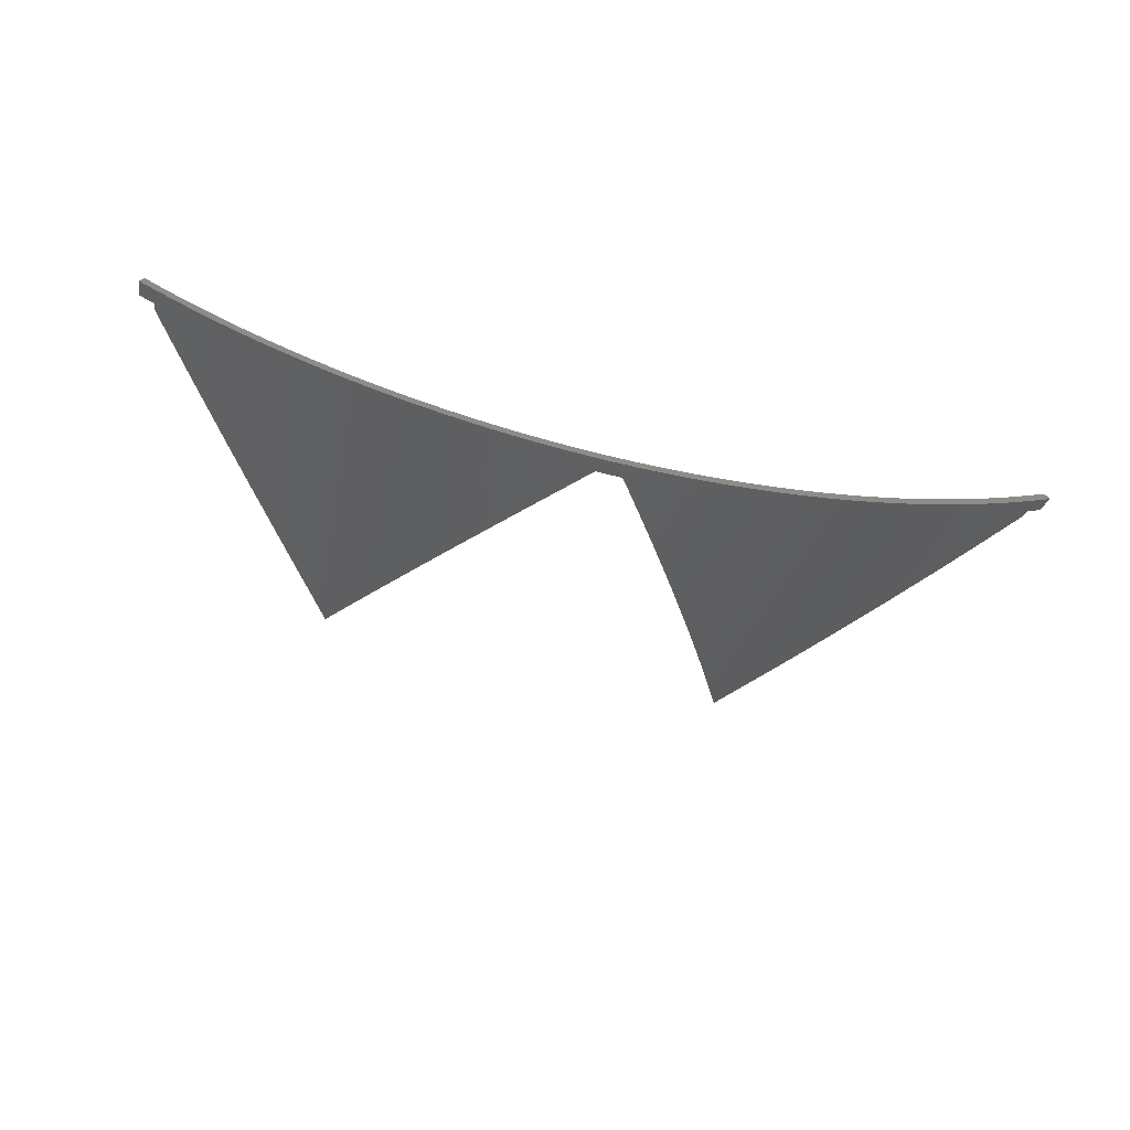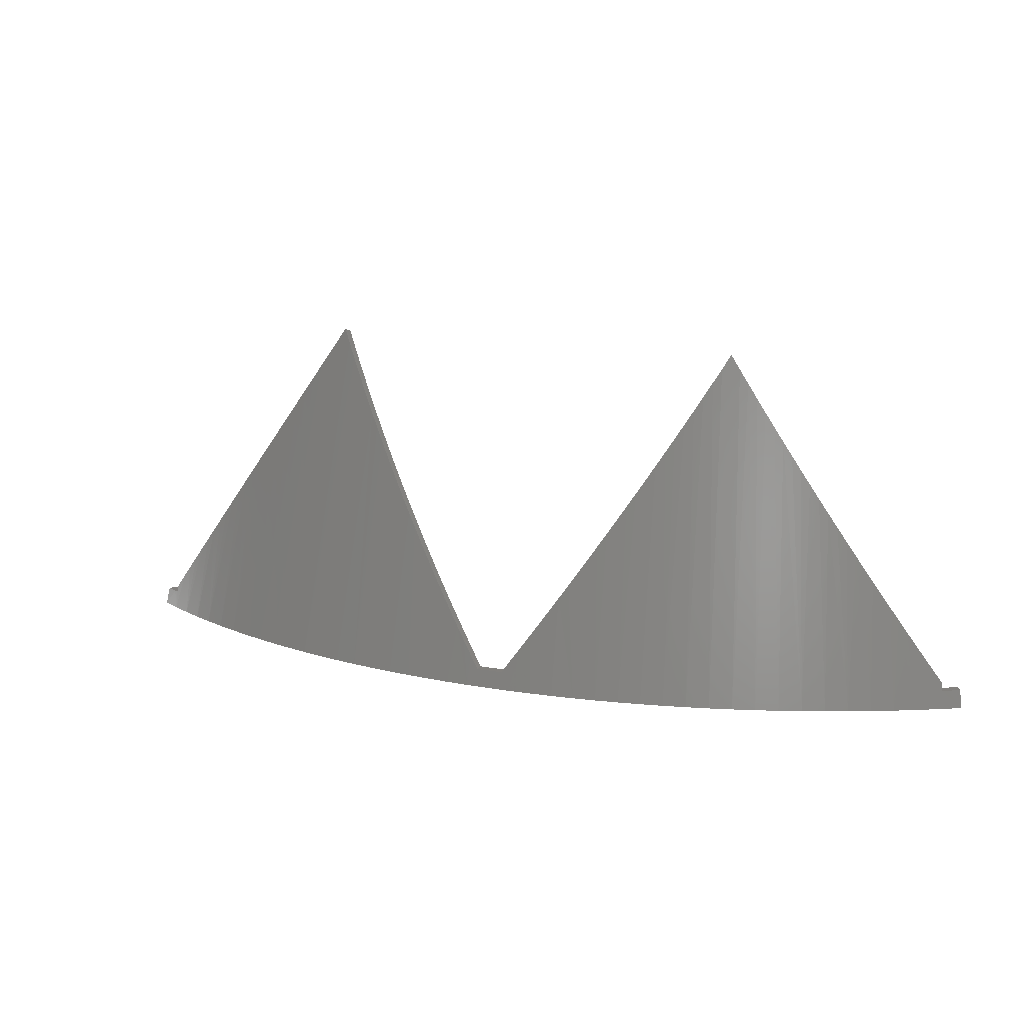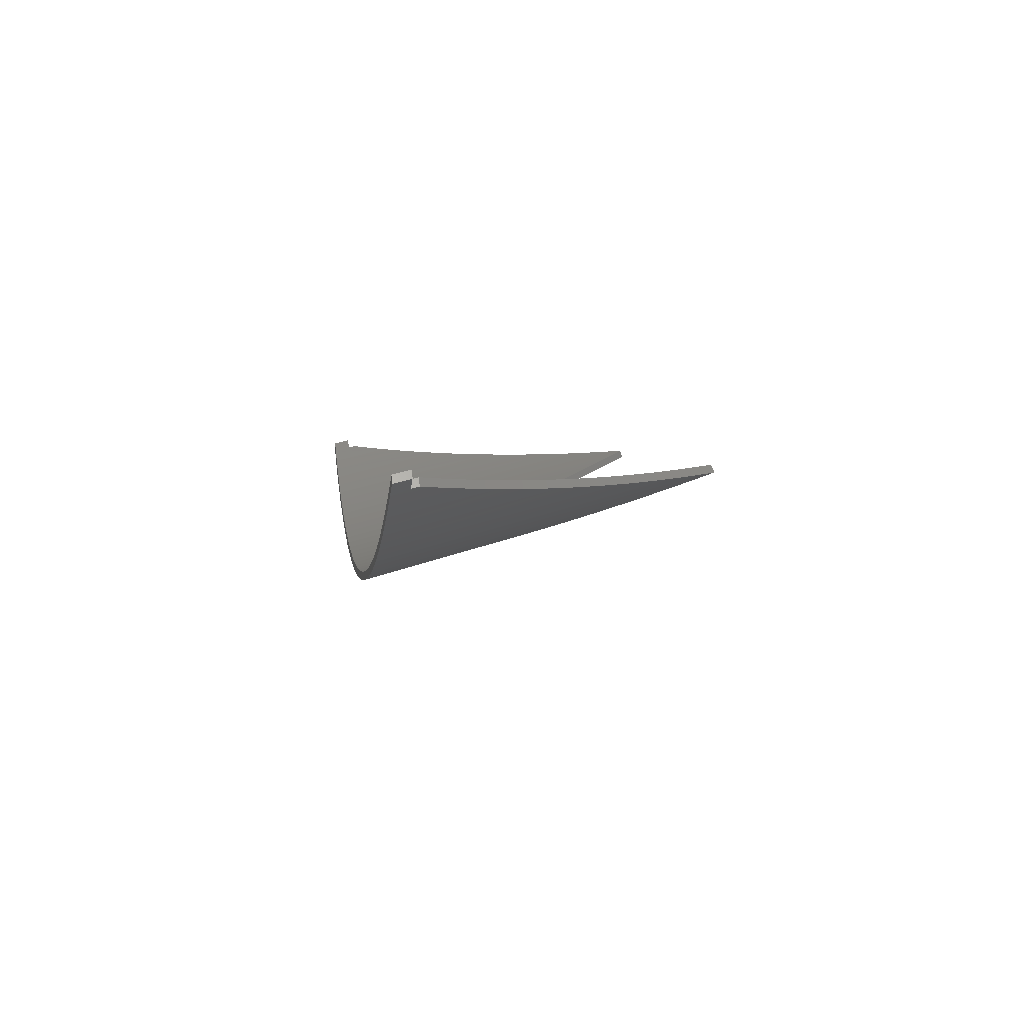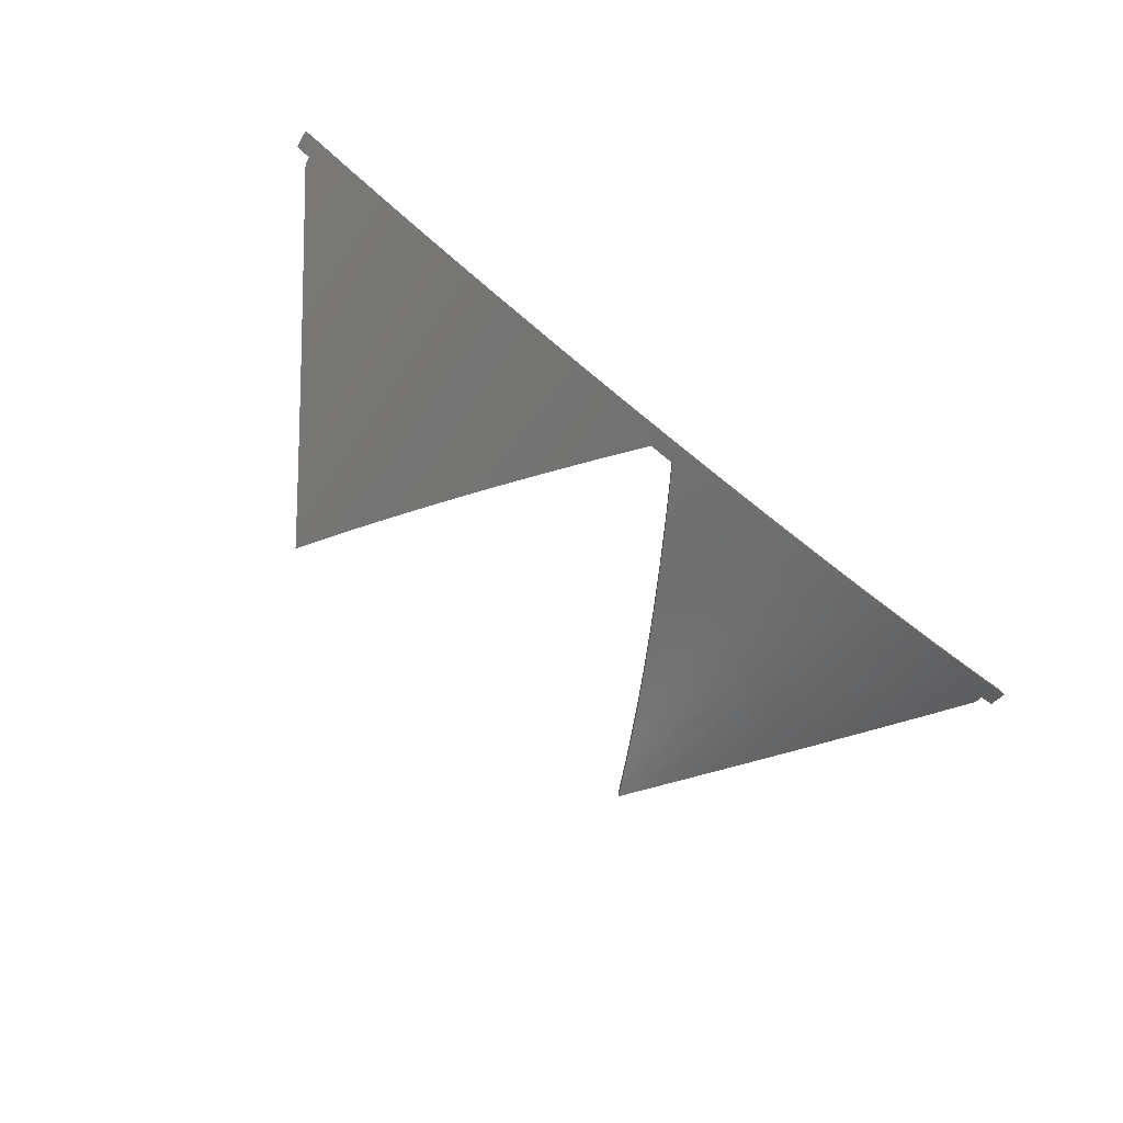
<metadata>
{"format":"stl","ext":"stl","renderer":"f3d","projection":"perspective","resolution":1024,"background":"white","views":[{"elev":-54.5,"azim":164.6,"up":"+Y"},{"elev":15.0,"azim":21.9,"up":"+Z"},{"elev":3.9,"azim":-98.7,"up":"+Y"},{"elev":-77.3,"azim":141.2,"up":"+Y"}]}
</metadata>
<code>
# stl→obj: 296 verts, 588 faces
v -63.15 -109.4 0
v -60.96 -109.2 0
v -62.55 -108.3 0
v -60.93 -110.6 7.732e-15
v -60.33 -109.6 7.659e-15
v -61.56 -110.3 0
v -60.19 -109.4 1.037
v -60.79 -110.4 1.036
v -45.02 -110.4 21.82
v -44.18 -111.5 23.81
v -43.69 -110.4 23.67
v -42.83 -111.5 25.7
v -42.36 -110.4 25.53
v -41.49 -111.4 27.59
v -41.04 -110.4 27.39
v -40.15 -111.4 29.47
v -39.72 -110.3 29.25
v -38.81 -111.3 31.36
v -38.4 -110.3 31.11
v -37.48 -111.3 33.25
v -37.09 -110.2 32.97
v -36.15 -111.2 35.14
v -35.78 -110.1 34.83
v -34.83 -111.1 37.03
v -34.48 -110 36.7
v -33.51 -110.9 38.92
v -33.18 -109.9 38.56
v -32.2 -110.8 40.82
v -31.89 -109.7 40.43
v -30.9 -110.6 42.71
v -30.6 -109.6 42.29
v -29.6 -110.5 44.6
v -29.32 -109.4 44.16
v -45.53 -111.5 21.93
v -46.36 -110.4 19.96
v -46.89 -111.5 20.05
v -47.7 -110.4 18.11
v -48.25 -111.4 18.16
v -48.93 -110.3 16.4
v -49.49 -111.4 16.45
v -50.18 -110.3 14.69
v -50.74 -111.3 14.73
v -51.42 -110.2 12.98
v -51.99 -111.3 13.02
v -52.67 -110.1 11.27
v -53.24 -111.2 11.3
v -53.92 -110 9.56
v -54.49 -111.1 9.587
v -55.17 -109.9 7.853
v -55.75 -111 7.875
v -56.42 -109.8 6.147
v -57.01 -110.9 6.164
v -57.68 -109.7 4.443
v -58.27 -110.7 4.453
v -58.93 -109.5 2.739
v -59.53 -110.6 2.744
v -57.37 -111.9 -2.387
v -60.14 -110.4 -2.387
v -54.56 -113.3 -2.387
v -51.72 -114.6 -2.387
v -48.84 -115.9 -2.387
v -45.94 -117.1 -2.387
v -43.01 -118.2 -2.387
v -40.05 -119.2 -2.387
v -37.06 -120.2 -2.387
v -34.06 -121 -2.387
v -27.25 -111 40.43
v -27.98 -122.6 -2.387
v -31.03 -121.9 -2.387
v -28.29 -110.2 42.29
v -25.14 -112.5 36.7
v -24.92 -123.2 -2.387
v -26.2 -111.7 38.56
v -22.98 -114 32.97
v -21.84 -123.8 -2.387
v -24.07 -113.2 34.83
v -19.65 -116.1 27.39
v -18.74 -124.3 -2.387
v -20.77 -115.4 29.25
v -17.38 -117.5 23.67
v -15.64 -124.8 -2.387
v -18.52 -116.8 25.53
v -13.89 -119.4 18.11
v -12.52 -125.1 -2.387
v -15.06 -118.8 19.96
v -11.56 -120.7 14.48
v -9.397 -125.4 -2.387
v -12.73 -120.1 16.29
v -7.983 -122.4 9.04
v -6.268 -125.6 -2.387
v -9.185 -121.9 10.85
v -5.551 -123.5 5.42
v -6.772 -123 7.229
v 6.772 -123 7.229
v 9.397 -125.4 -2.387
v 6.268 -125.6 -2.387
v 5.551 -123.5 5.42
v 9.185 -121.9 10.85
v 12.52 -125.1 -2.387
v 7.983 -122.4 9.04
v 12.73 -120.1 16.29
v 15.64 -124.8 -2.387
v 11.56 -120.7 14.48
v 15.06 -118.8 19.96
v 18.74 -124.3 -2.387
v 13.89 -119.4 18.11
v 18.52 -116.8 25.53
v 21.84 -123.8 -2.387
v 17.38 -117.5 23.67
v 20.77 -115.4 29.25
v 24.92 -123.2 -2.387
v 19.65 -116.1 27.39
v 24.07 -113.2 34.83
v 27.98 -122.6 -2.387
v 22.98 -114 32.97
v 26.2 -111.7 38.56
v 31.03 -121.9 -2.387
v 25.14 -112.5 36.7
v 28.29 -110.2 42.29
v 27.25 -111 40.43
v 31.89 -109.7 40.43
v 37.06 -120.2 -2.387
v 34.06 -121 -2.387
v 30.6 -109.6 42.29
v 34.48 -110 36.7
v 40.05 -119.2 -2.387
v 33.18 -109.9 38.56
v 37.09 -110.2 32.97
v 43.01 -118.2 -2.387
v 35.78 -110.1 34.83
v 41.04 -110.4 27.39
v 45.94 -117.1 -2.387
v 39.72 -110.3 29.25
v 43.69 -110.4 23.67
v 48.84 -115.9 -2.387
v 42.36 -110.4 25.53
v 47.7 -110.4 18.11
v 51.72 -114.6 -2.387
v 46.36 -110.4 19.96
v 50.18 -110.3 14.69
v 54.56 -113.3 -2.387
v 48.93 -110.3 16.4
v 53.92 -110 9.56
v 57.37 -111.9 -2.387
v 52.67 -110.1 11.27
v 56.42 -109.8 6.147
v 60.14 -110.4 -2.387
v 55.17 -109.9 7.853
v 62.87 -108.9 -2.387
v 60.96 -109.2 0
v 62.55 -108.3 0
v -21.88 -114.7 31.11
v -16.23 -118.2 21.82
v -10.38 -121.3 12.66
v -1.831 -125.1 0
v -4.332e-14 -125.1 0
v 2.003e-13 -125.7 -2.387
v 10.38 -121.3 12.66
v 16.23 -118.2 21.82
v 21.88 -114.7 31.11
v 38.4 -110.3 31.11
v 45.02 -110.4 21.82
v 51.42 -110.2 12.98
v 57.68 -109.7 4.443
v 58.93 -109.5 2.739
v 60.33 -109.6 0
v 60.19 -109.4 1.037
v -3.135 -125.7 -2.387
v -4.321 -124.1 3.612
v -3.081 -124.6 1.805
v 3.135 -125.7 -2.387
v 3.081 -124.6 1.805
v 4.321 -124.1 3.612
v 29.32 -109.4 44.16
v -62.87 -108.9 -2.387
v 1.831 -125.1 0
v -60.71 -111.5 -2.387
v -57.91 -113 -2.387
v -55.08 -114.4 -2.387
v -52.21 -115.7 -2.387
v -49.31 -117 -2.387
v -46.38 -118.2 -2.387
v -43.42 -119.3 -2.387
v -40.43 -120.3 -2.387
v -37.42 -121.3 -2.387
v -34.38 -122.2 -2.387
v -31.32 -123 -2.387
v -28.25 -123.8 -2.387
v -27.5 -112 40.82
v -28.56 -111.3 42.71
v -25.15 -124.4 -2.387
v -25.36 -113.6 37.03
v -26.44 -112.8 38.92
v -22.04 -125 -2.387
v -23.17 -115.1 33.25
v -24.27 -114.3 35.14
v -18.92 -125.5 -2.387
v -19.79 -117.3 27.59
v -20.93 -116.5 29.47
v -15.78 -126 -2.387
v -17.48 -118.6 23.81
v -18.64 -118 25.7
v -12.64 -126.3 -2.387
v -13.94 -120.6 18.16
v -15.13 -120 20.05
v -9.486 -126.6 -2.387
v -11.6 -121.9 14.52
v -12.77 -121.3 16.34
v -9.214 -123 10.88
v -10.41 -122.5 12.7
v -6.792 -124.2 7.252
v -6.328 -126.8 -2.387
v -5.566 -124.7 5.437
v 3.165 -126.9 -2.387
v 6.328 -126.8 -2.387
v 4.331 -125.3 3.623
v 3.086 -125.8 1.811
v 9.486 -126.6 -2.387
v 6.792 -124.2 7.252
v 5.566 -124.7 5.437
v 12.64 -126.3 -2.387
v 15.78 -126 -2.387
v 12.77 -121.3 16.34
v 11.6 -121.9 14.52
v 18.92 -125.5 -2.387
v 15.13 -120 20.05
v 13.94 -120.6 18.16
v 22.04 -125 -2.387
v 18.64 -118 25.7
v 17.48 -118.6 23.81
v 25.15 -124.4 -2.387
v 20.93 -116.5 29.47
v 19.79 -117.3 27.59
v 28.25 -123.8 -2.387
v 24.27 -114.3 35.14
v 23.17 -115.1 33.25
v 31.32 -123 -2.387
v 26.44 -112.8 38.92
v 25.36 -113.6 37.03
v 27.5 -112 40.82
v 28.56 -111.3 42.71
v 34.38 -122.2 -2.387
v 37.42 -121.3 -2.387
v 32.2 -110.8 40.82
v 30.9 -110.6 42.71
v 40.43 -120.3 -2.387
v 34.83 -111.1 37.03
v 33.51 -110.9 38.92
v 43.42 -119.3 -2.387
v 37.48 -111.3 33.25
v 36.15 -111.2 35.14
v 46.38 -118.2 -2.387
v 41.49 -111.4 27.59
v 40.15 -111.4 29.47
v 49.31 -117 -2.387
v 44.18 -111.5 23.81
v 42.83 -111.5 25.7
v 52.21 -115.7 -2.387
v 48.25 -111.4 18.16
v 46.89 -111.5 20.05
v 55.08 -114.4 -2.387
v 50.74 -111.3 14.73
v 49.49 -111.4 16.45
v 57.91 -113 -2.387
v 54.49 -111.1 9.587
v 53.24 -111.2 11.3
v 60.71 -111.5 -2.387
v 57.01 -110.9 6.164
v 55.75 -111 7.875
v 63.15 -109.4 0
v 61.56 -110.3 5.684e-14
v 63.47 -109.9 -2.387
v -22.05 -115.8 31.36
v -16.31 -119.3 21.93
v -8.008 -123.6 9.068
v -2.332e-14 -126.9 -2.387
v -1.525e-14 -126.3 0
v -1.831 -126.3 0
v 8.008 -123.6 9.068
v 9.214 -123 10.88
v 16.31 -119.3 21.93
v 22.05 -115.8 31.36
v 38.81 -111.3 31.36
v 45.53 -111.5 21.93
v 51.99 -111.3 13.02
v 58.27 -110.7 4.453
v 59.53 -110.6 2.744
v 60.93 -110.6 0
v 60.79 -110.4 1.036
v -3.165 -126.9 -2.387
v -3.086 -125.8 1.811
v -4.331 -125.3 3.623
v 10.41 -122.5 12.7
v 29.6 -110.5 44.6
v -63.47 -109.9 -2.387
v 1.831 -126.3 0
f 1 2 3
f 4 5 6
f 6 5 2
f 6 2 1
f 5 4 7
f 7 4 8
f 9 10 11
f 11 10 12
f 11 12 13
f 13 12 14
f 13 14 15
f 15 14 16
f 15 16 17
f 17 16 18
f 17 18 19
f 19 18 20
f 19 20 21
f 21 20 22
f 21 22 23
f 23 22 24
f 23 24 25
f 25 24 26
f 25 26 27
f 27 26 28
f 27 28 29
f 29 28 30
f 29 30 31
f 31 30 32
f 31 32 33
f 10 9 34
f 34 9 35
f 34 35 36
f 36 35 37
f 36 37 38
f 38 37 39
f 38 39 40
f 40 39 41
f 40 41 42
f 42 41 43
f 42 43 44
f 44 43 45
f 44 45 46
f 46 45 47
f 46 47 48
f 48 47 49
f 48 49 50
f 50 49 51
f 50 51 52
f 52 51 53
f 52 53 54
f 54 53 55
f 54 55 56
f 56 55 7
f 56 7 8
f 55 57 58
f 49 59 57
f 49 57 51
f 45 60 59
f 45 59 47
f 39 61 60
f 39 60 41
f 35 62 61
f 35 61 37
f 13 63 62
f 13 62 11
f 17 64 63
f 17 63 15
f 23 65 64
f 23 64 21
f 27 66 65
f 27 65 25
f 31 66 29
f 67 68 69
f 67 69 70
f 71 72 68
f 71 68 73
f 74 75 72
f 74 72 76
f 77 78 75
f 77 75 79
f 80 81 78
f 80 78 82
f 83 84 81
f 83 81 85
f 86 87 84
f 86 84 88
f 89 90 87
f 89 87 91
f 92 90 93
f 94 95 96
f 94 96 97
f 98 99 95
f 98 95 100
f 101 102 99
f 101 99 103
f 104 105 102
f 104 102 106
f 107 108 105
f 107 105 109
f 110 111 108
f 110 108 112
f 113 114 111
f 113 111 115
f 116 117 114
f 116 114 118
f 119 117 120
f 121 122 123
f 121 123 124
f 125 126 122
f 125 122 127
f 128 129 126
f 128 126 130
f 131 132 129
f 131 129 133
f 134 135 132
f 134 132 136
f 137 138 135
f 137 135 139
f 140 141 138
f 140 138 142
f 143 144 141
f 143 141 145
f 146 147 144
f 146 144 148
f 149 150 151
f 57 55 53
f 57 53 51
f 59 49 47
f 60 45 43
f 60 43 41
f 61 39 37
f 62 35 9
f 62 9 11
f 63 13 15
f 64 17 19
f 64 19 21
f 65 23 25
f 66 27 29
f 67 73 68
f 71 76 72
f 74 152 75
f 152 79 75
f 77 82 78
f 80 153 81
f 153 85 81
f 83 88 84
f 86 154 87
f 154 91 87
f 89 93 90
f 155 156 157
f 95 94 100
f 99 98 158
f 99 158 103
f 102 101 106
f 105 104 159
f 105 159 109
f 108 107 112
f 111 110 160
f 111 160 115
f 114 113 118
f 117 116 120
f 121 127 122
f 125 130 126
f 128 161 129
f 161 133 129
f 131 136 132
f 134 162 135
f 162 139 135
f 137 142 138
f 140 163 141
f 163 145 141
f 143 148 144
f 146 164 147
f 164 165 147
f 166 150 149
f 166 149 147
f 166 147 165
f 166 165 167
f 168 90 92
f 168 92 169
f 168 169 170
f 168 170 155
f 168 155 157
f 7 55 5
f 5 55 58
f 5 58 2
f 69 66 70
f 70 66 31
f 70 31 33
f 171 172 96
f 96 172 173
f 96 173 97
f 123 117 124
f 124 117 119
f 124 119 174
f 3 2 175
f 175 2 58
f 157 156 171
f 171 156 176
f 171 176 172
f 177 178 56
f 178 179 50
f 52 178 50
f 179 180 46
f 48 179 46
f 180 181 40
f 42 180 40
f 181 182 36
f 38 181 36
f 182 183 12
f 10 182 12
f 183 184 16
f 14 183 16
f 184 185 22
f 20 184 22
f 185 186 26
f 24 185 26
f 28 186 30
f 187 188 189
f 190 187 189
f 188 191 192
f 193 188 192
f 191 194 195
f 196 191 195
f 194 197 198
f 199 194 198
f 197 200 201
f 202 197 201
f 200 203 204
f 205 200 204
f 203 206 207
f 208 203 207
f 206 209 210
f 211 212 213
f 214 215 216
f 217 214 216
f 215 218 219
f 220 215 219
f 221 222 223
f 224 221 223
f 222 225 226
f 227 222 226
f 225 228 229
f 230 225 229
f 228 231 232
f 233 228 232
f 231 234 235
f 236 231 235
f 234 237 238
f 239 234 238
f 240 237 241
f 242 243 244
f 245 242 244
f 243 246 247
f 248 243 247
f 246 249 250
f 251 246 250
f 249 252 253
f 254 249 253
f 252 255 256
f 257 252 256
f 255 258 259
f 260 255 259
f 258 261 262
f 263 258 262
f 261 264 265
f 266 261 265
f 264 267 268
f 269 264 268
f 270 271 272
f 54 56 178
f 52 54 178
f 48 50 179
f 44 46 180
f 42 44 180
f 38 40 181
f 34 36 182
f 10 34 182
f 14 12 183
f 18 16 184
f 20 18 184
f 24 22 185
f 28 26 186
f 188 193 189
f 191 196 192
f 194 273 195
f 194 199 273
f 197 202 198
f 200 274 201
f 200 205 274
f 203 208 204
f 206 210 207
f 206 212 209
f 212 275 209
f 212 211 275
f 276 277 278
f 220 216 215
f 279 219 218
f 280 279 218
f 227 223 222
f 281 226 225
f 230 281 225
f 233 229 228
f 282 232 231
f 236 282 231
f 239 235 234
f 240 238 237
f 243 248 244
f 246 251 247
f 249 283 250
f 249 254 283
f 252 257 253
f 255 284 256
f 255 260 284
f 258 263 259
f 261 285 262
f 261 266 285
f 264 269 265
f 267 286 268
f 267 287 286
f 288 289 287
f 288 287 267
f 288 267 272
f 288 272 271
f 290 276 278
f 290 278 291
f 290 291 292
f 290 292 213
f 290 213 212
f 6 177 4
f 4 177 56
f 4 56 8
f 32 30 190
f 190 30 186
f 190 186 187
f 224 293 221
f 221 293 280
f 221 280 218
f 294 241 245
f 245 241 237
f 245 237 242
f 1 295 6
f 6 295 177
f 217 296 214
f 214 296 277
f 214 277 276
f 1 3 295
f 295 3 175
f 151 150 270
f 288 271 166
f 166 271 270
f 166 270 150
f 174 294 124
f 124 294 245
f 124 245 121
f 121 245 244
f 121 244 127
f 127 244 248
f 127 248 125
f 125 248 247
f 125 247 130
f 130 247 251
f 130 251 128
f 128 251 250
f 128 250 161
f 161 250 283
f 161 283 133
f 133 283 254
f 133 254 131
f 131 254 253
f 131 253 136
f 136 253 257
f 136 257 134
f 134 257 256
f 134 256 162
f 162 256 284
f 162 284 139
f 139 284 260
f 139 260 137
f 137 260 259
f 137 259 142
f 142 259 263
f 142 263 140
f 140 263 262
f 140 262 163
f 163 262 285
f 163 285 145
f 145 285 266
f 145 266 143
f 143 266 265
f 143 265 148
f 148 265 269
f 148 269 146
f 146 269 268
f 146 268 164
f 164 268 286
f 164 286 165
f 165 286 287
f 165 287 167
f 167 287 289
f 167 289 166
f 166 289 288
f 151 270 149
f 149 270 272
f 194 84 87
f 222 157 171
f 200 197 168
f 200 168 157
f 200 157 222
f 200 222 221
f 200 221 203
f 203 221 206
f 206 221 218
f 206 218 212
f 212 218 215
f 212 215 290
f 290 215 214
f 290 214 276
f 194 87 197
f 197 87 90
f 197 90 168
f 84 194 81
f 81 194 191
f 81 191 78
f 78 191 75
f 75 191 188
f 75 188 72
f 72 188 187
f 72 187 68
f 68 187 186
f 68 186 69
f 69 186 66
f 66 186 185
f 66 185 65
f 65 185 184
f 65 184 64
f 64 184 183
f 64 183 63
f 63 183 182
f 63 182 62
f 62 182 181
f 62 181 61
f 61 181 180
f 61 180 60
f 60 180 179
f 60 179 59
f 59 179 178
f 59 178 57
f 57 178 177
f 57 177 58
f 58 177 295
f 58 295 175
f 222 171 225
f 225 171 96
f 225 96 228
f 228 96 95
f 228 95 99
f 228 99 231
f 231 99 102
f 231 102 105
f 231 105 234
f 234 105 108
f 234 108 237
f 237 108 111
f 237 111 242
f 242 111 114
f 242 114 117
f 242 117 243
f 243 117 123
f 243 123 246
f 246 123 122
f 246 122 249
f 249 122 126
f 249 126 252
f 252 126 129
f 252 129 255
f 255 129 132
f 255 132 258
f 258 132 135
f 258 135 261
f 261 135 138
f 261 138 264
f 264 138 141
f 264 141 267
f 267 141 144
f 267 144 272
f 272 144 147
f 272 147 149
f 159 230 109
f 109 230 229
f 109 229 107
f 107 229 233
f 107 233 112
f 112 233 232
f 112 232 110
f 110 232 282
f 110 282 160
f 160 282 236
f 160 236 115
f 115 236 235
f 115 235 113
f 113 235 239
f 113 239 118
f 118 239 238
f 118 238 116
f 116 238 240
f 116 240 120
f 120 240 241
f 120 241 119
f 119 241 294
f 119 294 174
f 230 159 281
f 281 159 104
f 281 104 226
f 226 104 106
f 226 106 227
f 227 106 101
f 227 101 223
f 223 101 103
f 223 103 224
f 224 103 158
f 224 158 293
f 293 158 98
f 293 98 280
f 280 98 100
f 280 100 279
f 279 100 94
f 279 94 219
f 219 94 97
f 219 97 220
f 220 97 173
f 220 173 216
f 216 173 172
f 216 172 217
f 217 172 176
f 217 176 296
f 33 32 70
f 70 32 190
f 70 190 67
f 67 190 189
f 67 189 73
f 73 189 193
f 73 193 71
f 71 193 192
f 71 192 76
f 76 192 196
f 76 196 74
f 74 196 195
f 74 195 152
f 152 195 273
f 152 273 79
f 79 273 199
f 79 199 77
f 77 199 198
f 77 198 82
f 82 198 202
f 82 202 80
f 80 202 201
f 80 201 153
f 153 201 274
f 153 274 85
f 85 274 205
f 85 205 83
f 83 205 204
f 83 204 88
f 88 204 208
f 88 208 86
f 86 208 207
f 86 207 154
f 154 207 210
f 154 210 91
f 91 210 209
f 91 209 89
f 89 209 275
f 89 275 93
f 93 275 211
f 93 211 92
f 92 211 213
f 92 213 169
f 169 213 292
f 169 292 170
f 170 292 291
f 170 291 155
f 155 291 278
f 278 277 296
f 155 278 156
f 156 278 296
f 156 296 176

</code>
